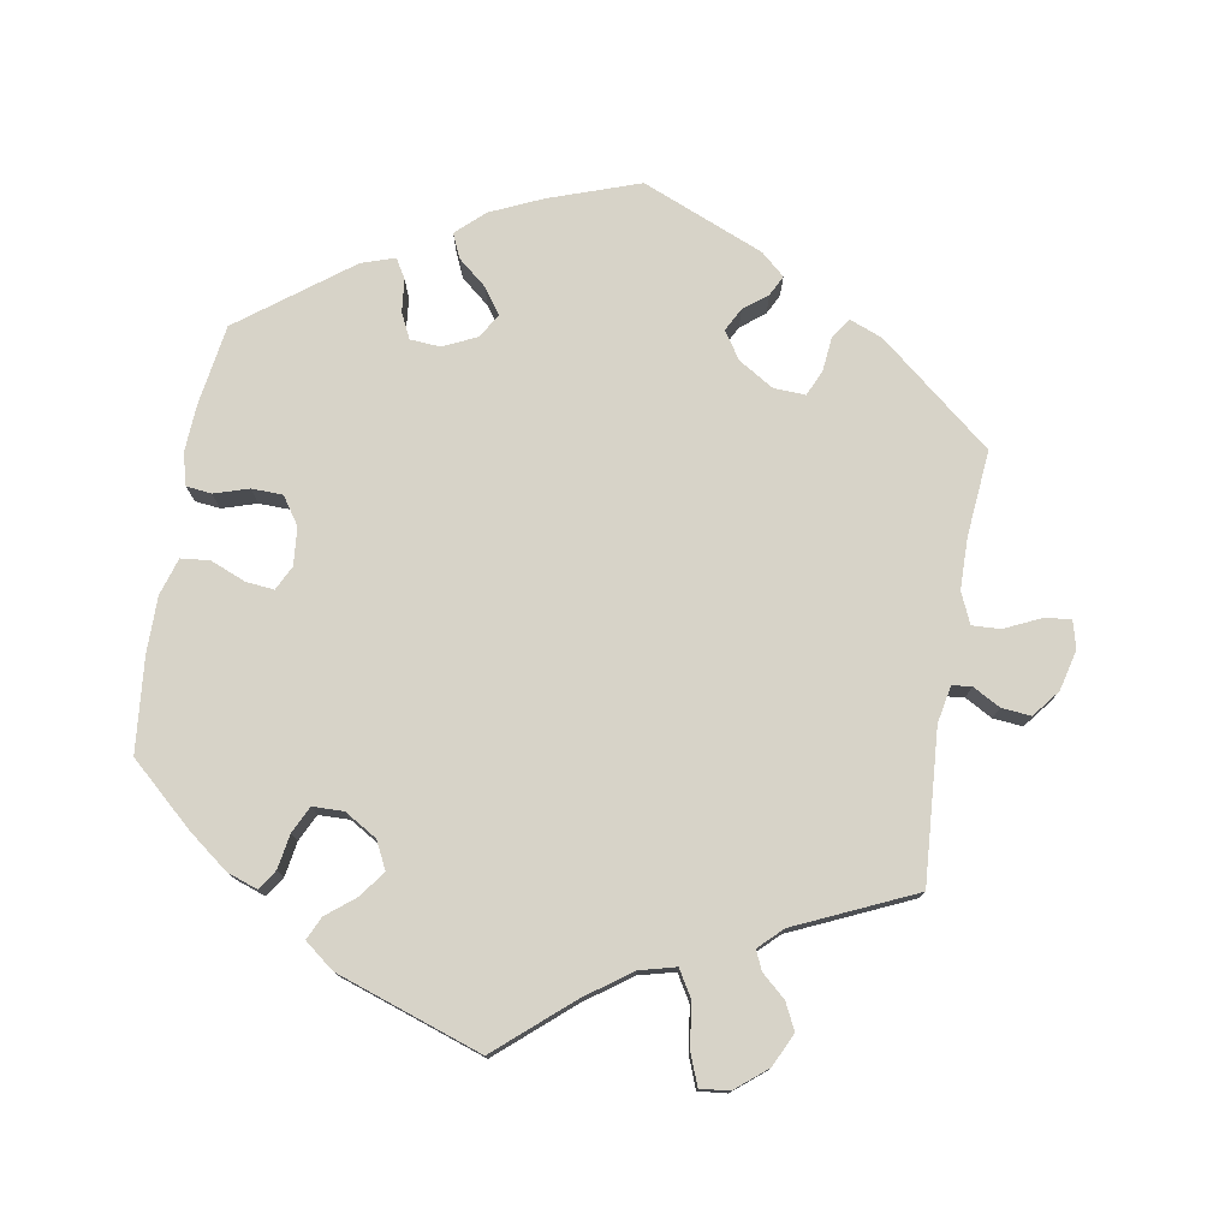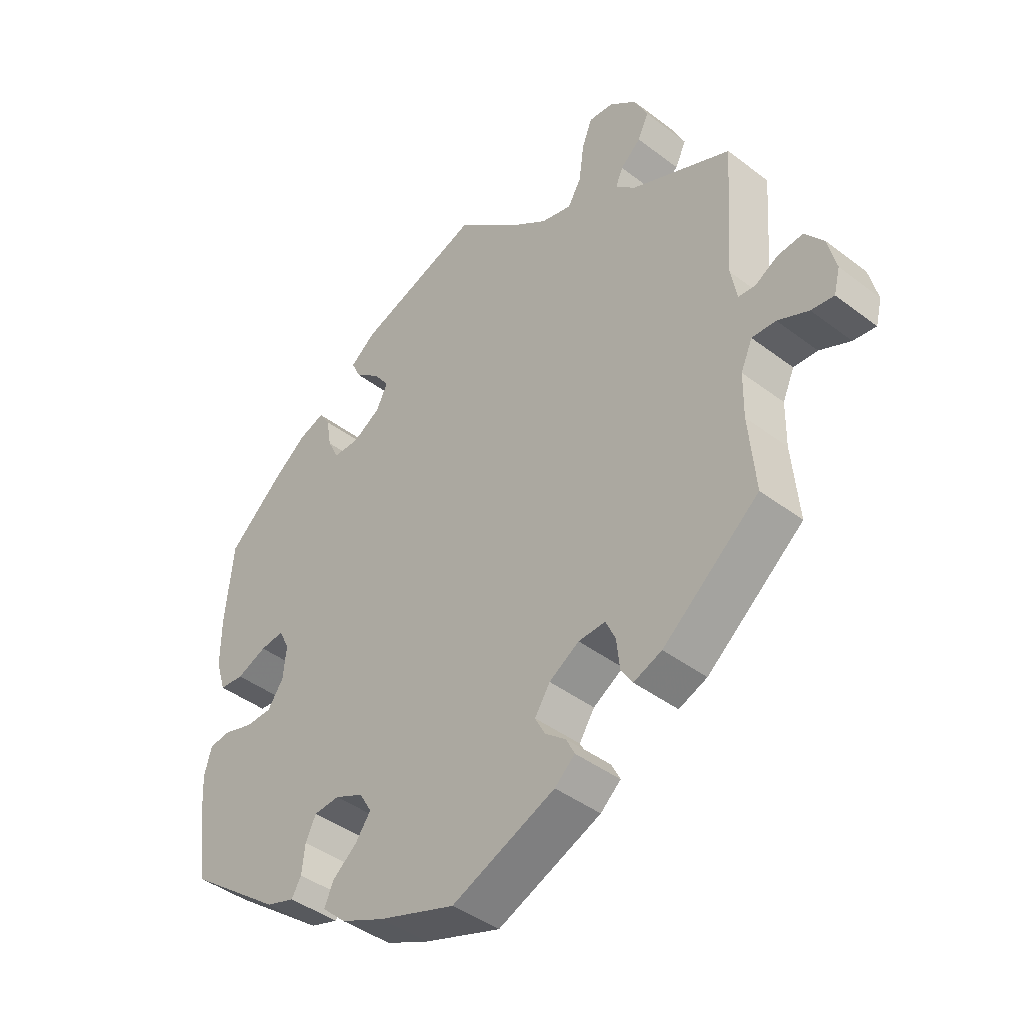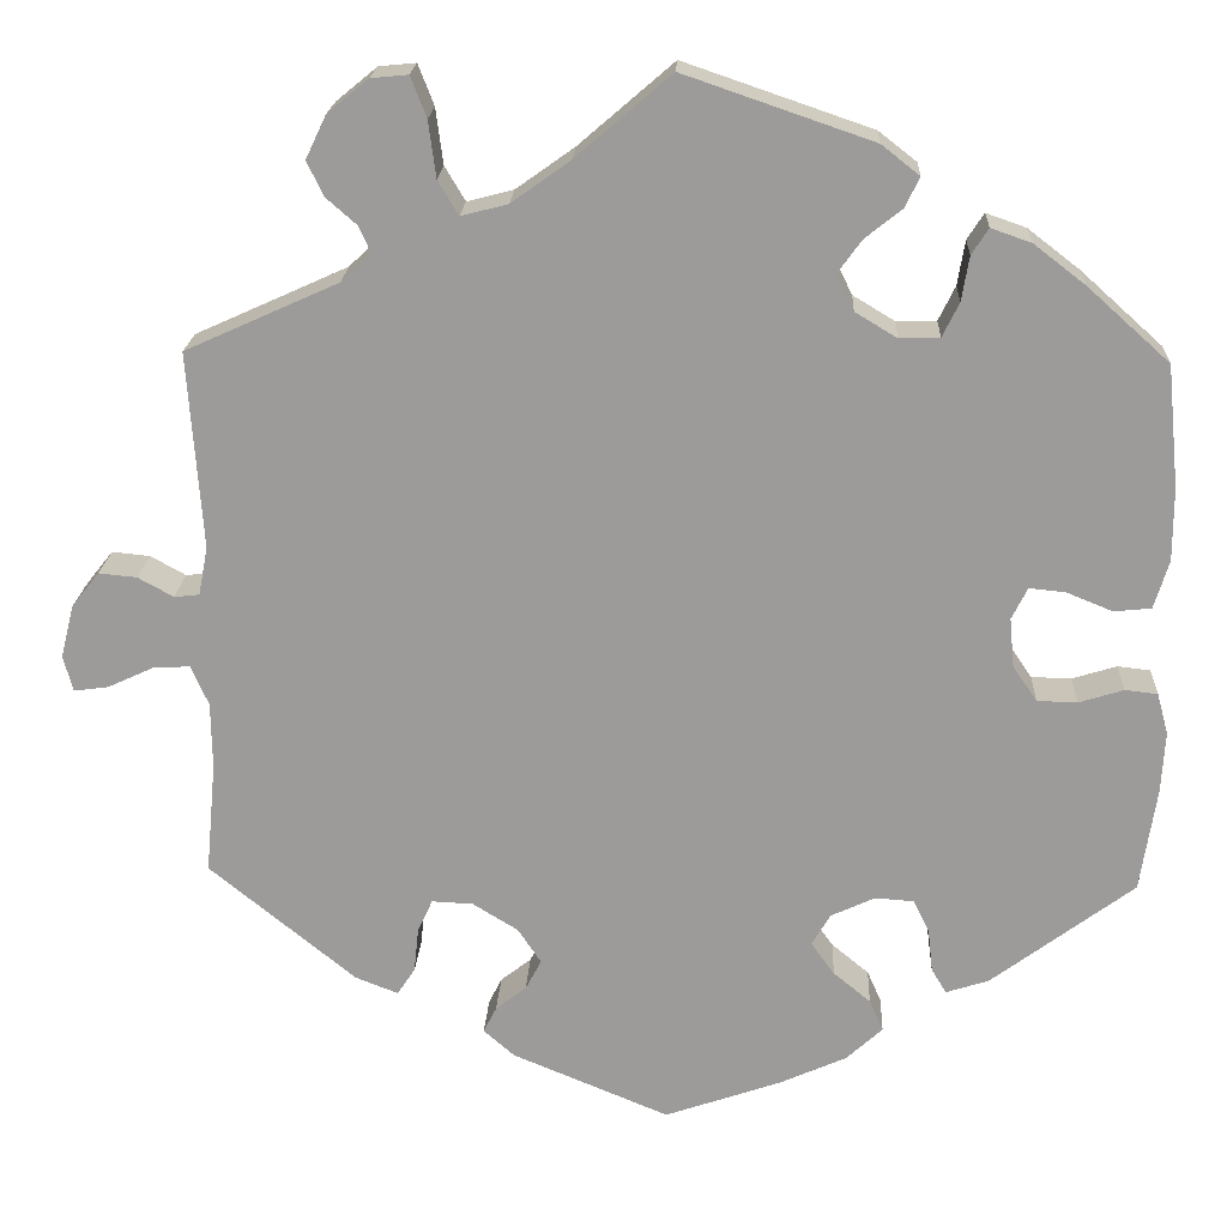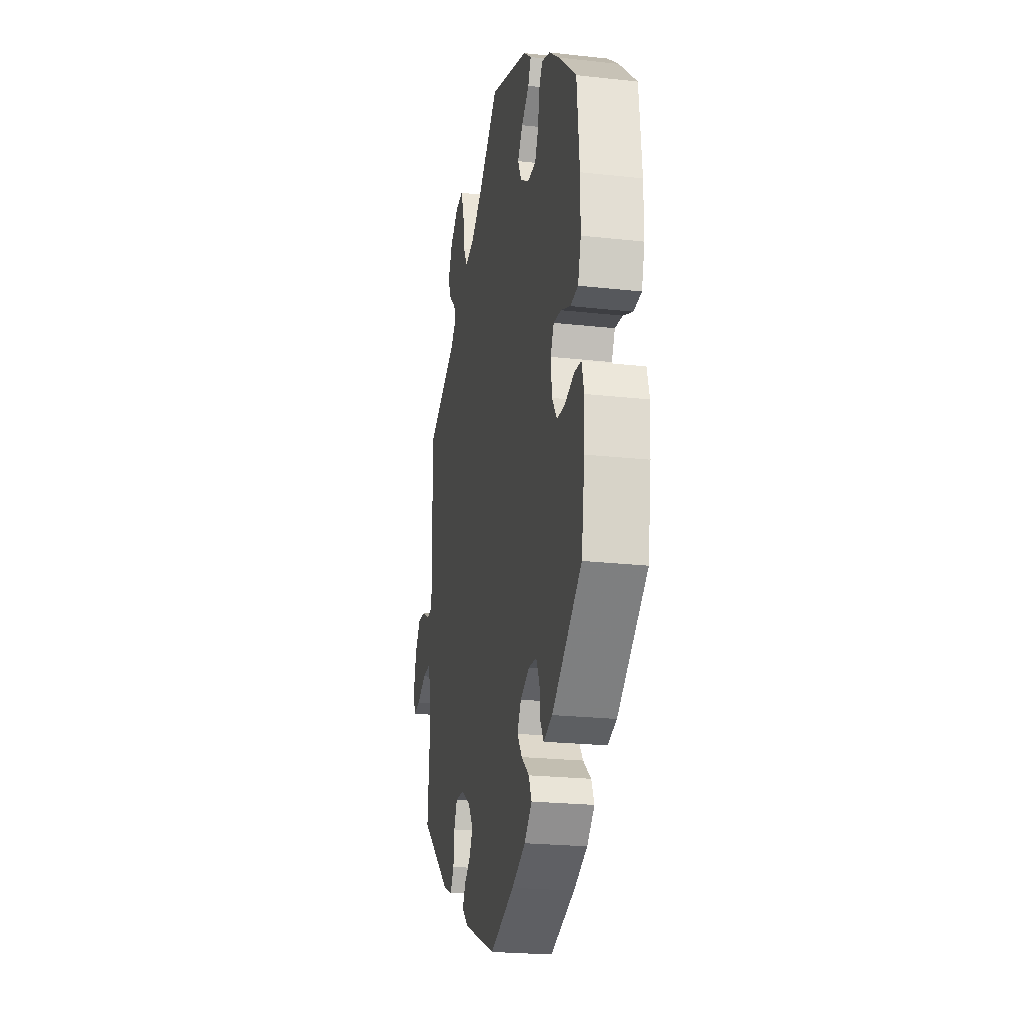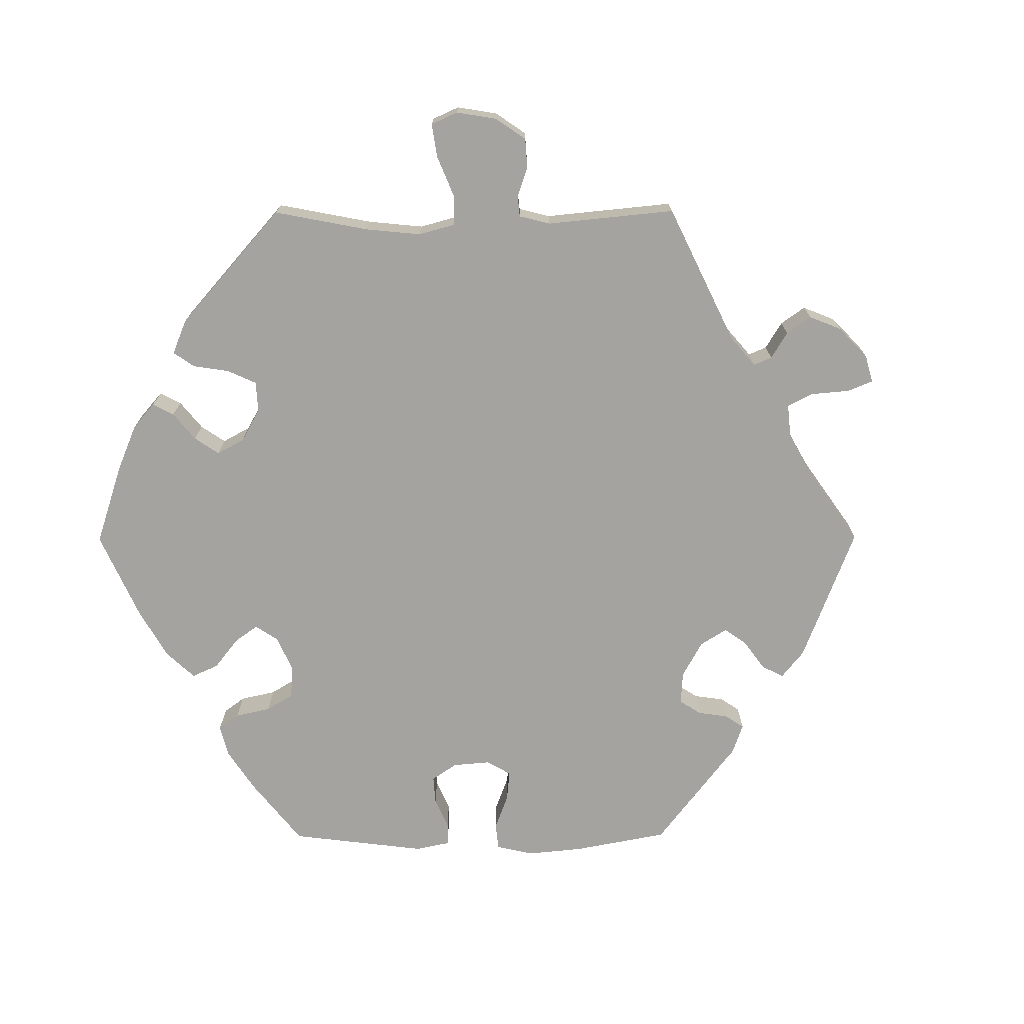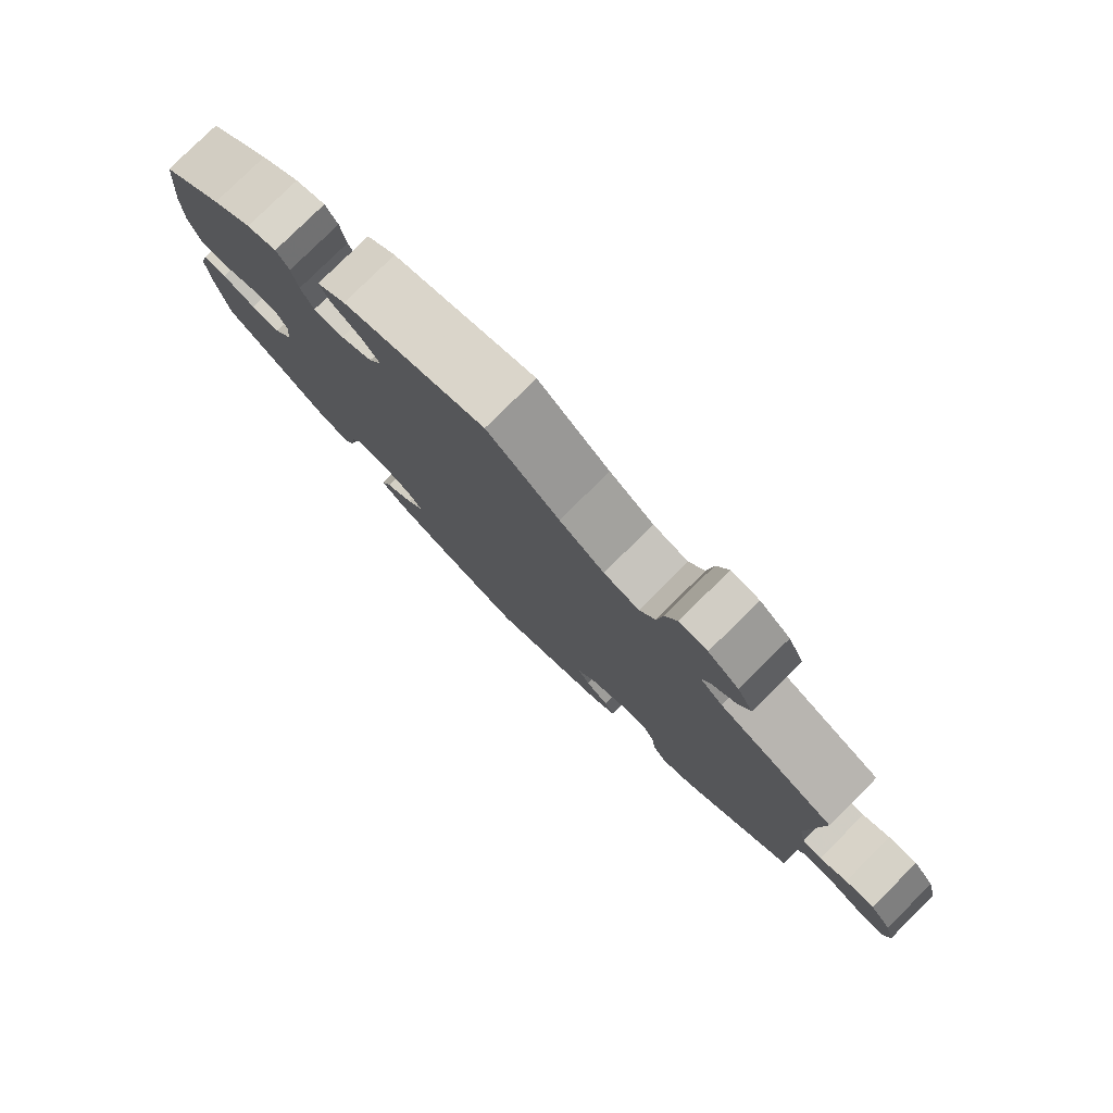
<metadata>
{"format":"obj","ext":"obj","renderer":"f3d","projection":"perspective","resolution":1024,"background":"white","views":[{"elev":76.7,"azim":9.7,"up":"+Y"},{"elev":-42.6,"azim":47.8,"up":"+Z"},{"elev":19.8,"azim":-177.2,"up":"+Z"},{"elev":-22.8,"azim":-100.8,"up":"+Z"},{"elev":-72.9,"azim":30.2,"up":"+Y"},{"elev":79.7,"azim":45.3,"up":"+Z"}]}
</metadata>
<code>
v 0.343 0.07 -0.417
v 0.297 0.07 -0.435
v 0.278 0.07 -0.406
v 0.273 0.07 -0.358
v 0.257 0.07 -0.323
v 0.213 0.07 -0.325
v 0.164 0.07 -0.355
v 0.139 0.07 -0.393
v 0.156 0.07 -0.425
v 0.189 0.07 -0.451
v 0.203 0.07 -0.479
v 0.17 0.07 -0.508
v 0.001 0.07 -0.578
v -0.125 0.07 -0.534
v -0.196 0.07 -0.502
v -0.235 0.07 -0.466
v -0.22 0.07 -0.432
v -0.18 0.07 -0.399
v -0.155 0.07 -0.364
v -0.175 0.07 -0.33
v -0.222 0.07 -0.308
v -0.264 0.07 -0.311
v -0.281 0.07 -0.346
v -0.286 0.07 -0.392
v -0.302 0.07 -0.419
v -0.348 0.07 -0.404
v -0.501 0.07 -0.289
v -0.518 0.07 -0.178
v -0.522 0.07 -0.111
v -0.51 0.07 -0.067
v -0.475 0.07 -0.063
v -0.427 0.07 -0.078
v -0.384 0.07 -0.077
v -0.358 0.07 -0.039
v -0.353 0.07 0.014
v -0.37 0.07 0.048
v -0.409 0.07 0.044
v -0.458 0.07 0.024
v -0.498 0.07 0.028
v -0.514 0.07 0.08
v -0.514 0.07 0.158
v -0.501 0.07 0.289
v -0.413 0.07 0.368
v -0.357 0.07 0.411
v -0.314 0.07 0.426
v -0.296 0.07 0.398
v -0.288 0.07 0.35
v -0.27 0.07 0.313
v -0.227 0.07 0.312
v -0.182 0.07 0.339
v -0.163 0.07 0.377
v -0.189 0.07 0.413
v -0.229 0.07 0.445
v -0.244 0.07 0.477
v -0.203 0.07 0.509
v -0.001 0.07 0.578
v 0.101 0.07 0.49
v 0.164 0.07 0.445
v 0.214 0.07 0.432
v 0.236 0.07 0.469
v 0.244 0.07 0.529
v 0.261 0.07 0.573
v 0.301 0.07 0.569
v 0.345 0.07 0.533
v 0.367 0.07 0.487
v 0.349 0.07 0.45
v 0.316 0.07 0.421
v 0.304 0.07 0.394
v 0.336 0.07 0.363
v 0.5 0.07 0.289
v 0.485 0.07 0.078
v 0.495 0.07 0.026
v 0.522 0.07 0.023
v 0.56 0.07 0.044
v 0.601 0.07 0.048
v 0.631 0.07 0.01
v 0.645 0.07 -0.046
v 0.635 0.07 -0.085
v 0.598 0.07 -0.08
v 0.548 0.07 -0.057
v 0.509 0.07 -0.055
v 0.49 0.07 -0.098
v 0.489 0.07 -0.169
v 0.5 0.07 -0.289
v 0.343 0 -0.417
v 0.297 0 -0.435
v 0.278 0 -0.406
v 0.273 0 -0.358
v 0.257 0 -0.323
v 0.213 0 -0.325
v 0.164 0 -0.355
v 0.139 0 -0.393
v 0.156 0 -0.425
v 0.189 0 -0.451
v 0.203 0 -0.479
v 0.17 0 -0.508
v 0.001 0 -0.578
v -0.125 0 -0.534
v -0.196 0 -0.502
v -0.235 0 -0.466
v -0.22 0 -0.432
v -0.18 0 -0.399
v -0.155 0 -0.364
v -0.175 0 -0.33
v -0.222 0 -0.308
v -0.264 0 -0.311
v -0.281 0 -0.346
v -0.286 0 -0.392
v -0.302 0 -0.419
v -0.348 0 -0.404
v -0.501 0 -0.289
v -0.518 0 -0.178
v -0.522 0 -0.111
v -0.51 0 -0.067
v -0.475 0 -0.063
v -0.427 0 -0.078
v -0.384 0 -0.077
v -0.358 0 -0.039
v -0.353 0 0.014
v -0.37 0 0.048
v -0.409 0 0.044
v -0.458 0 0.024
v -0.498 0 0.028
v -0.514 0 0.08
v -0.514 0 0.158
v -0.501 0 0.289
v -0.413 0 0.368
v -0.357 0 0.411
v -0.314 0 0.426
v -0.296 0 0.398
v -0.288 0 0.35
v -0.27 0 0.313
v -0.227 0 0.312
v -0.182 0 0.339
v -0.163 0 0.377
v -0.189 0 0.413
v -0.229 0 0.445
v -0.244 0 0.477
v -0.203 0 0.509
v -0.001 0 0.578
v 0.101 0 0.49
v 0.164 0 0.445
v 0.214 0 0.432
v 0.236 0 0.469
v 0.244 0 0.529
v 0.261 0 0.573
v 0.301 0 0.569
v 0.345 0 0.533
v 0.367 0 0.487
v 0.349 0 0.45
v 0.316 0 0.421
v 0.304 0 0.394
v 0.336 0 0.363
v 0.5 0 0.289
v 0.485 0 0.078
v 0.495 0 0.026
v 0.522 0 0.023
v 0.56 0 0.044
v 0.601 0 0.048
v 0.631 0 0.01
v 0.645 0 -0.046
v 0.635 0 -0.085
v 0.598 0 -0.08
v 0.548 0 -0.057
v 0.509 0 -0.055
v 0.49 0 -0.098
v 0.489 0 -0.169
v 0.5 0 -0.289
f 83 84 1 2
f 82 83 2 3
f 81 82 3 4
f 77 78 79 80
f 77 80 81
f 76 77 81
f 73 74 75 76
f 72 73 76 81
f 71 72 81 4
f 69 70 71 4
f 64 65 66 67
f 64 67 68
f 63 64 68
f 60 61 62 63
f 59 60 63 68
f 58 59 68 69
f 54 55 56 57
f 52 53 54 57
f 51 52 57 58
f 50 51 58 69
f 44 45 46 47
f 44 47 48
f 43 44 48
f 42 43 48
f 41 42 48 49
f 37 38 39 40
f 36 37 40 41
f 29 30 31 32
f 29 32 33
f 28 29 33
f 27 28 33
f 26 27 33 34
f 23 24 25 26
f 22 23 26 34
f 15 16 17 18
f 15 18 19
f 14 15 19
f 13 14 19
f 12 13 19 20
f 9 10 11 12
f 8 9 12 20
f 69 4 5
f 49 50 69 5
f 36 41 49 5
f 21 22 34 35
f 8 20 21 35
f 7 8 35 36
f 6 7 36
f 5 6 36
f 86 85 168 167
f 87 86 167 166
f 88 87 166 165
f 164 163 162 161
f 165 164 161
f 165 161 160
f 160 159 158 157
f 165 160 157 156
f 88 165 156 155
f 88 155 154 153
f 151 150 149 148
f 152 151 148
f 152 148 147
f 147 146 145 144
f 152 147 144 143
f 153 152 143 142
f 141 140 139 138
f 141 138 137 136
f 142 141 136 135
f 153 142 135 134
f 131 130 129 128
f 132 131 128
f 132 128 127
f 132 127 126
f 133 132 126 125
f 124 123 122 121
f 125 124 121 120
f 116 115 114 113
f 117 116 113
f 117 113 112
f 117 112 111
f 118 117 111 110
f 110 109 108 107
f 118 110 107 106
f 102 101 100 99
f 103 102 99
f 103 99 98
f 103 98 97
f 104 103 97 96
f 96 95 94 93
f 104 96 93 92
f 89 88 153
f 89 153 134 133
f 89 133 125 120
f 119 118 106 105
f 119 105 104 92
f 120 119 92 91
f 120 91 90
f 120 90 89
f 1 85 86 2
f 2 86 87 3
f 3 87 88 4
f 4 88 89 5
f 5 89 90 6
f 6 90 91 7
f 7 91 92 8
f 8 92 93 9
f 9 93 94 10
f 10 94 95 11
f 11 95 96 12
f 12 96 97 13
f 13 97 98 14
f 14 98 99 15
f 15 99 100 16
f 16 100 101 17
f 17 101 102 18
f 18 102 103 19
f 19 103 104 20
f 20 104 105 21
f 21 105 106 22
f 22 106 107 23
f 23 107 108 24
f 24 108 109 25
f 25 109 110 26
f 26 110 111 27
f 27 111 112 28
f 28 112 113 29
f 29 113 114 30
f 30 114 115 31
f 31 115 116 32
f 32 116 117 33
f 33 117 118 34
f 34 118 119 35
f 35 119 120 36
f 36 120 121 37
f 37 121 122 38
f 38 122 123 39
f 39 123 124 40
f 40 124 125 41
f 41 125 126 42
f 42 126 127 43
f 43 127 128 44
f 44 128 129 45
f 45 129 130 46
f 46 130 131 47
f 47 131 132 48
f 48 132 133 49
f 49 133 134 50
f 50 134 135 51
f 51 135 136 52
f 52 136 137 53
f 53 137 138 54
f 54 138 139 55
f 55 139 140 56
f 56 140 141 57
f 57 141 142 58
f 58 142 143 59
f 59 143 144 60
f 60 144 145 61
f 61 145 146 62
f 62 146 147 63
f 63 147 148 64
f 64 148 149 65
f 65 149 150 66
f 66 150 151 67
f 67 151 152 68
f 68 152 153 69
f 69 153 154 70
f 70 154 155 71
f 71 155 156 72
f 72 156 157 73
f 73 157 158 74
f 74 158 159 75
f 75 159 160 76
f 76 160 161 77
f 77 161 162 78
f 78 162 163 79
f 79 163 164 80
f 80 164 165 81
f 81 165 166 82
f 82 166 167 83
f 83 167 168 84
f 84 168 85 1

</code>
